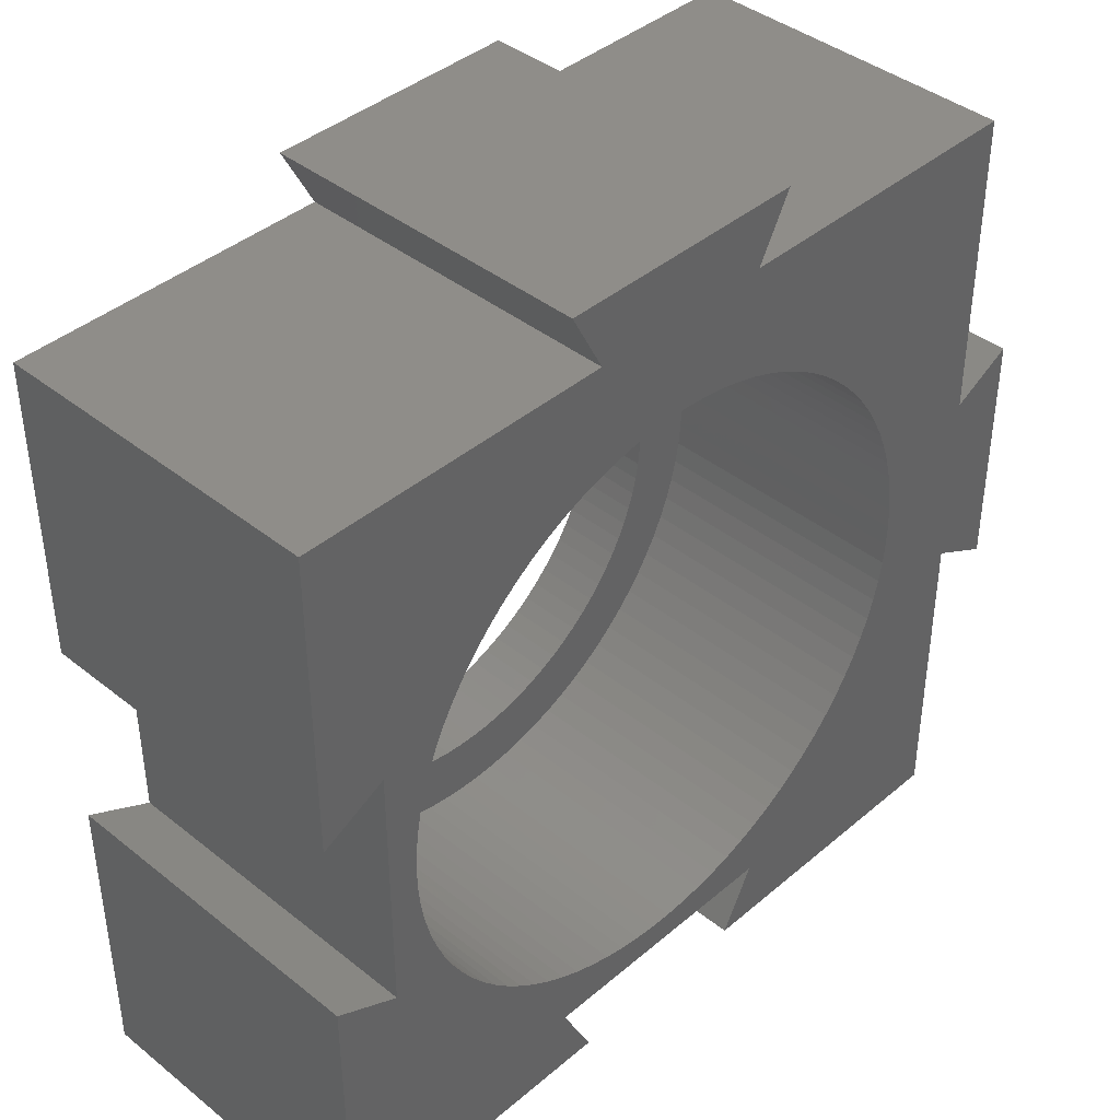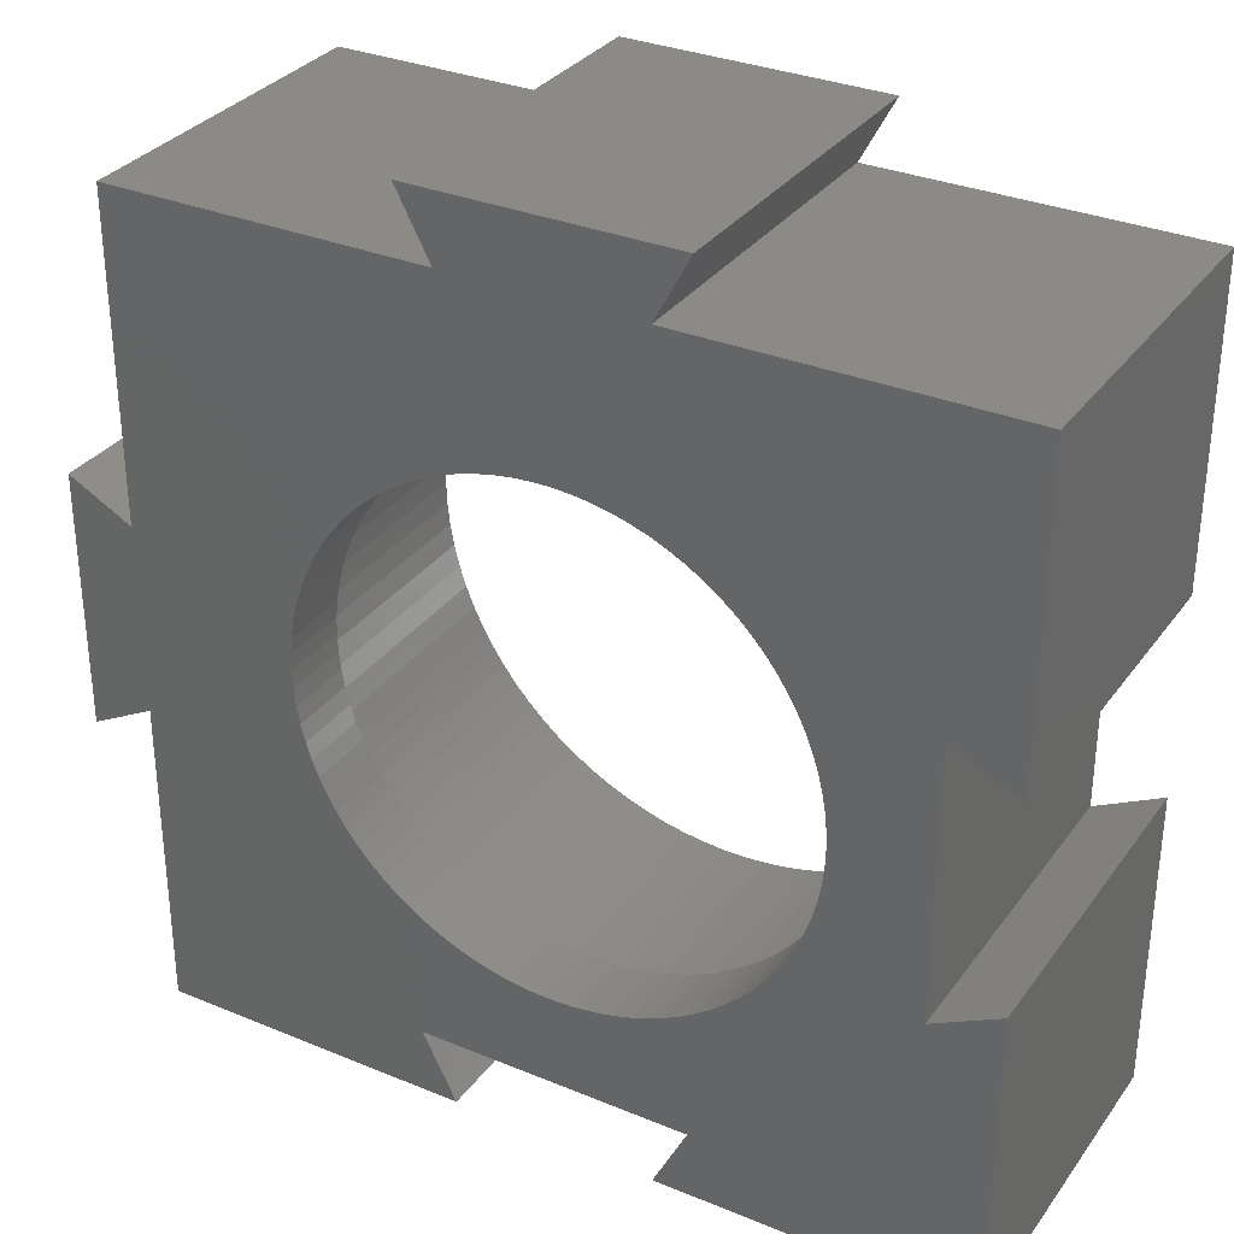
<metadata>
{"format":"stl","ext":"stl","renderer":"f3d","projection":"perspective","resolution":1024,"background":"white","views":[{"elev":40.9,"azim":-45.9,"up":"+Y"},{"elev":32.1,"azim":-149.9,"up":"+Y"}]}
</metadata>
<code>
# stl→obj: 400 verts, 800 faces
v -12.25 -12.25 0
v -12.25 -3 10
v -12.25 -3 0
v -12.25 -12.25 10
v -12.25 3 0
v -12.25 12.25 10
v -12.25 12.25 0
v -12.25 3 10
v 2.8 12.25 10
v 1.624 9.208 10
v 2.262 9.072 10
v 0.9773 9.299 10
v -2.8 12.25 10
v 3.8 14.15 10
v 0.3263 9.344 10
v -0.3263 9.344 10
v -0.9773 9.299 10
v -1.624 9.208 10
v -2.262 9.072 10
v -3.8 14.15 10
v 3.503 -8.669 10
v 4 -10.25 10
v 4.099 -8.404 10
v 2.889 -8.892 10
v 2.262 -9.072 10
v 1.624 -9.208 10
v 0.9773 -9.299 10
v 0.3263 -9.344 10
v -0.3263 -9.344 10
v -4 -10.25 10
v -0.9773 -9.299 10
v -1.624 -9.208 10
v -2.262 -9.072 10
v -2.889 -8.892 10
v -3.503 -8.669 10
v -4.099 -8.404 10
v 7.929 4.955 10
v 12.25 2.8 10
v 12.25 12.25 10
v 9.259 1.301 10
v 9.146 1.944 10
v 9.327 -0.6522 10
v 12.25 -2.8 10
v 9.35 0 10
v 9.327 0.6522 10
v 8.988 2.577 10
v 8.786 3.198 10
v 8.542 3.803 10
v 8.256 4.39 10
v 7.564 5.496 10
v 7.163 6.01 10
v 6.726 6.495 10
v 6.256 6.948 10
v 5.756 7.368 10
v 5.228 7.752 10
v 4.675 8.097 10
v 4.099 8.404 10
v 3.503 8.669 10
v 2.889 8.892 10
v 14.15 -3.8 10
v 14.15 3.8 10
v 9.259 -1.301 10
v 9.146 -1.944 10
v 8.988 -2.577 10
v 8.786 -3.198 10
v 8.542 -3.803 10
v 8.256 -4.39 10
v 7.929 -4.955 10
v 12.25 -12.25 10
v 7.564 -5.496 10
v 7.163 -6.01 10
v 6.726 -6.495 10
v 6.256 -6.948 10
v 5.756 -7.368 10
v 5.228 -7.752 10
v 4.675 -8.097 10
v 3 -12.25 10
v -2.889 8.892 10
v -3.503 8.669 10
v -4.099 8.404 10
v -4.675 8.097 10
v -5.228 7.752 10
v -5.756 7.368 10
v -6.256 6.948 10
v -6.726 6.495 10
v -7.163 6.01 10
v -9.327 0.6522 10
v -10.25 4 10
v -9.35 0 10
v -9.259 1.301 10
v -9.146 1.944 10
v -8.988 2.577 10
v -8.786 3.198 10
v -8.542 3.803 10
v -8.256 4.39 10
v -7.929 4.955 10
v -7.564 5.496 10
v -4.675 -8.097 10
v -5.228 -7.752 10
v -5.756 -7.368 10
v -6.256 -6.948 10
v -6.726 -6.495 10
v -7.163 -6.01 10
v -7.564 -5.496 10
v -10.25 -4 10
v -9.327 -0.6522 10
v -9.259 -1.301 10
v -9.146 -1.944 10
v -8.988 -2.577 10
v -8.786 -3.198 10
v -8.542 -3.803 10
v -8.256 -4.39 10
v -7.929 -4.955 10
v -3 -12.25 10
v 12.25 -2.8 0
v 12.25 -12.25 0
v 12.25 12.25 0
v 12.25 2.8 0
v 2.8 12.25 0
v -2.8 12.25 0
v 6.068 -4.408 0
v 7.336 -1.559 0
v 7.209 -2.067 0
v 7.482 0.5232 0
v 7.5 0 0
v 7.482 -0.5232 0
v 7.427 -1.044 0
v 7.048 -2.565 0
v 6.852 -3.051 0
v 6.622 -3.521 0
v 6.36 -3.974 0
v 5.745 -4.821 0
v 5.395 -5.21 0
v 4 -10.25 0
v 5.018 -5.574 0
v 4.617 -5.91 0
v 4.194 -6.218 0
v 3 -12.25 0
v 14.15 3.8 0
v 14.15 -3.8 0
v 7.427 1.044 0
v 7.336 1.559 0
v 7.209 2.067 0
v 7.048 2.565 0
v 6.852 3.051 0
v 6.622 3.521 0
v 6.36 3.974 0
v 6.068 4.408 0
v 5.745 4.821 0
v 5.395 5.21 0
v 5.018 5.574 0
v 4.617 5.91 0
v 4.194 6.218 0
v 3.75 6.495 0
v 3.288 6.741 0
v 2.81 6.954 0
v 2.318 7.133 0
v 3.75 -6.495 0
v 3.288 -6.741 0
v 2.81 -6.954 0
v 2.318 -7.133 0
v 1.814 -7.277 0
v 1.302 -7.386 0
v 0.784 -7.459 0
v 0.2617 -7.495 0
v -0.2617 -7.495 0
v -4 -10.25 0
v -0.784 -7.459 0
v -1.302 -7.386 0
v -1.814 -7.277 0
v -2.318 -7.133 0
v -2.81 -6.954 0
v -3.288 -6.741 0
v -3.75 -6.495 0
v -4.194 -6.218 0
v 1.814 7.277 0
v 1.302 7.386 0
v 0.784 7.459 0
v 0.2617 7.495 0
v -0.2617 7.495 0
v -0.784 7.459 0
v -1.302 7.386 0
v -1.814 7.277 0
v -2.318 7.133 0
v 3.8 14.15 0
v -3.8 14.15 0
v -4.617 -5.91 0
v -5.018 -5.574 0
v -5.395 -5.21 0
v -10.25 -4 0
v -5.745 -4.821 0
v -6.068 -4.408 0
v -6.36 -3.974 0
v -6.622 -3.521 0
v -6.852 -3.051 0
v -7.482 -0.5232 0
v -7.5 0 0
v -7.427 -1.044 0
v -7.336 -1.559 0
v -7.209 -2.067 0
v -7.048 -2.565 0
v -3 -12.25 0
v -2.81 6.954 0
v -3.288 6.741 0
v -3.75 6.495 0
v -4.194 6.218 0
v -4.617 5.91 0
v -5.018 5.574 0
v -5.395 5.21 0
v -10.25 4 0
v -5.745 4.821 0
v -6.068 4.408 0
v -6.36 3.974 0
v -6.622 3.521 0
v -6.852 3.051 0
v -7.482 0.5232 0
v -7.427 1.044 0
v -7.336 1.559 0
v -7.209 2.067 0
v -7.048 2.565 0
v 9.35 0 2
v 9.327 0.6522 2
v -9.327 0.6522 2
v -9.35 0 2
v -0.3263 9.344 2
v 0.3263 9.344 2
v 0.3263 -9.344 2
v -0.3263 -9.344 2
v 6.256 6.948 2
v 6.726 6.495 2
v -6.726 6.495 2
v -6.256 6.948 2
v -4.099 8.404 2
v -3.503 8.669 2
v 8.542 3.803 2
v 8.256 4.39 2
v 3.503 8.669 2
v 4.099 8.404 2
v 5.228 7.752 2
v 5.756 7.368 2
v -8.256 4.39 2
v -8.542 3.803 2
v -2.262 9.072 2
v -1.624 9.208 2
v 9.259 -1.301 2
v 9.327 -0.6522 2
v 3.503 -8.669 2
v 2.889 -8.892 2
v 9.146 1.944 2
v 8.988 2.577 2
v 7.564 5.496 2
v 7.163 6.01 2
v 7.929 4.955 2
v 1.624 9.208 2
v 2.262 9.072 2
v 0.9773 9.299 2
v -8.988 2.577 2
v -9.146 1.944 2
v -7.163 6.01 2
v -7.564 5.496 2
v -5.228 7.752 2
v -4.675 8.097 2
v -0.9773 9.299 2
v 6.726 -6.495 2
v 7.163 -6.01 2
v 8.786 -3.198 2
v 8.988 -2.577 2
v -8.542 -3.803 2
v -8.256 -4.39 2
v 7.5 0 2
v 7.482 0.5232 2
v 9.259 1.301 2
v 7.427 1.044 2
v 7.482 -0.5232 2
v 7.336 1.559 2
v 7.209 2.067 2
v 8.786 3.198 2
v 7.427 -1.044 2
v 7.048 2.565 2
v 9.146 -1.944 2
v 6.852 3.051 2
v 7.336 -1.559 2
v 6.622 3.521 2
v 6.36 3.974 2
v 7.209 -2.067 2
v 6.068 4.408 2
v 5.745 4.821 2
v 5.395 5.21 2
v 5.018 5.574 2
v 4.617 5.91 2
v 4.194 6.218 2
v 4.675 8.097 2
v 3.75 6.495 2
v 3.288 6.741 2
v 2.81 6.954 2
v 2.889 8.892 2
v 2.318 7.133 2
v 1.814 7.277 2
v 1.302 7.386 2
v 0.784 7.459 2
v 0.2617 7.495 2
v -0.2617 7.495 2
v -0.784 7.459 2
v -1.302 7.386 2
v -1.814 7.277 2
v -2.318 7.133 2
v -2.889 8.892 2
v -2.81 6.954 2
v -3.288 6.741 2
v -3.75 6.495 2
v -4.194 6.218 2
v -4.617 5.91 2
v -5.756 7.368 2
v -5.018 5.574 2
v -5.395 5.21 2
v -5.745 4.821 2
v -6.068 4.408 2
v -6.36 3.974 2
v -7.929 4.955 2
v -6.622 3.521 2
v -6.852 3.051 2
v -7.048 2.565 2
v -8.786 3.198 2
v -7.209 2.067 2
v 7.048 -2.565 2
v 8.542 -3.803 2
v 6.852 -3.051 2
v 8.256 -4.39 2
v 6.622 -3.521 2
v 7.929 -4.955 2
v 6.36 -3.974 2
v 7.564 -5.496 2
v 6.068 -4.408 2
v 5.745 -4.821 2
v 5.395 -5.21 2
v 6.256 -6.948 2
v 5.018 -5.574 2
v 5.756 -7.368 2
v 4.617 -5.91 2
v 5.228 -7.752 2
v 4.194 -6.218 2
v 4.675 -8.097 2
v 3.75 -6.495 2
v 4.099 -8.404 2
v 3.288 -6.741 2
v 2.81 -6.954 2
v 2.318 -7.133 2
v 2.262 -9.072 2
v 1.814 -7.277 2
v 1.624 -9.208 2
v 1.302 -7.386 2
v 0.9773 -9.299 2
v 0.784 -7.459 2
v 0.2617 -7.495 2
v -0.2617 -7.495 2
v -0.784 -7.459 2
v -0.9773 -9.299 2
v -1.302 -7.386 2
v -1.624 -9.208 2
v -1.814 -7.277 2
v -2.262 -9.072 2
v -2.318 -7.133 2
v -2.889 -8.892 2
v -2.81 -6.954 2
v -3.503 -8.669 2
v -3.288 -6.741 2
v -4.099 -8.404 2
v -3.75 -6.495 2
v -4.675 -8.097 2
v -4.194 -6.218 2
v -5.228 -7.752 2
v -4.617 -5.91 2
v -5.756 -7.368 2
v -5.018 -5.574 2
v -6.256 -6.948 2
v -5.395 -5.21 2
v -6.726 -6.495 2
v -5.745 -4.821 2
v -7.163 -6.01 2
v -6.068 -4.408 2
v -7.564 -5.496 2
v -6.36 -3.974 2
v -7.929 -4.955 2
v -6.622 -3.521 2
v -6.852 -3.051 2
v -7.048 -2.565 2
v -8.786 -3.198 2
v -7.209 -2.067 2
v -8.988 -2.577 2
v -7.336 -1.559 2
v -9.146 -1.944 2
v -7.427 -1.044 2
v -9.259 -1.301 2
v -7.482 -0.5232 2
v -9.327 -0.6522 2
v -7.5 0 2
v -7.336 1.559 2
v -7.427 1.044 2
v -9.259 1.301 2
v -7.482 0.5232 2
f 1 2 3
f 2 1 4
f 5 6 7
f 6 5 8
f 9 10 11
f 9 12 10
f 13 9 14
f 9 15 12
f 9 13 15
f 15 13 16
f 16 13 17
f 17 13 18
f 18 13 19
f 13 14 20
f 21 22 23
f 24 22 21
f 25 22 24
f 26 22 25
f 27 22 26
f 28 22 27
f 29 22 28
f 30 29 31
f 30 31 32
f 29 30 22
f 33 30 32
f 34 30 33
f 35 30 34
f 30 35 36
f 37 38 39
f 40 38 41
f 42 43 44
f 38 44 43
f 44 38 45
f 45 38 40
f 38 46 41
f 38 47 46
f 38 48 47
f 38 49 48
f 38 37 49
f 39 50 37
f 39 51 50
f 39 52 51
f 39 53 52
f 39 54 53
f 39 55 54
f 9 55 39
f 55 9 56
f 56 9 57
f 57 9 58
f 58 9 59
f 59 9 11
f 38 60 61
f 60 38 43
f 62 43 42
f 63 43 62
f 64 43 63
f 65 43 64
f 66 43 65
f 67 43 66
f 68 43 67
f 43 68 69
f 70 69 68
f 71 69 70
f 72 69 71
f 73 69 72
f 74 69 73
f 22 74 75
f 22 75 76
f 22 76 23
f 74 22 69
f 69 22 77
f 13 78 19
f 13 79 78
f 13 80 79
f 13 81 80
f 13 82 81
f 6 82 13
f 82 6 83
f 83 6 84
f 84 6 85
f 85 6 86
f 87 88 89
f 90 88 87
f 91 88 90
f 92 88 91
f 93 88 92
f 94 88 93
f 95 88 94
f 96 88 95
f 97 88 96
f 86 6 97
f 97 6 88
f 88 6 8
f 98 30 36
f 99 30 98
f 100 30 99
f 4 30 100
f 4 100 101
f 4 101 102
f 4 102 103
f 4 103 104
f 105 89 88
f 89 105 106
f 106 105 107
f 107 105 108
f 105 109 108
f 105 110 109
f 105 111 110
f 105 112 111
f 105 113 112
f 105 104 113
f 4 104 105
f 4 105 2
f 30 4 114
f 69 115 43
f 115 69 116
f 38 117 39
f 117 38 118
f 117 9 39
f 9 117 119
f 120 6 13
f 6 120 7
f 121 115 116
f 122 115 123
f 124 118 125
f 115 125 118
f 125 115 126
f 126 115 127
f 127 115 122
f 115 128 123
f 115 129 128
f 115 130 129
f 115 131 130
f 115 121 131
f 116 132 121
f 116 133 132
f 134 133 116
f 133 134 135
f 135 134 136
f 136 134 137
f 134 116 138
f 115 139 140
f 139 115 118
f 141 118 124
f 142 118 141
f 143 118 142
f 144 118 143
f 145 118 144
f 146 118 145
f 147 118 146
f 148 118 147
f 118 148 117
f 149 117 148
f 150 117 149
f 151 117 150
f 152 117 151
f 119 152 153
f 119 153 154
f 119 154 155
f 119 155 156
f 152 119 117
f 119 156 157
f 134 158 137
f 134 159 158
f 134 160 159
f 134 161 160
f 134 162 161
f 134 163 162
f 134 164 163
f 134 165 164
f 134 166 165
f 167 166 134
f 166 167 168
f 168 167 169
f 169 167 170
f 170 167 171
f 171 167 172
f 172 167 173
f 167 174 173
f 174 167 175
f 176 119 157
f 177 119 176
f 178 119 177
f 179 119 178
f 120 119 179
f 120 179 180
f 120 180 181
f 120 181 182
f 120 182 183
f 120 183 184
f 119 120 185
f 185 120 186
f 167 187 175
f 167 188 187
f 167 189 188
f 1 189 167
f 190 189 1
f 191 190 192
f 192 190 193
f 193 190 194
f 194 190 195
f 196 190 197
f 198 190 196
f 199 190 198
f 200 190 199
f 201 190 200
f 195 190 201
f 1 167 202
f 189 190 191
f 190 1 3
f 203 120 184
f 204 120 203
f 205 120 204
f 206 120 205
f 207 120 206
f 7 207 208
f 7 208 209
f 210 209 211
f 210 211 212
f 210 212 213
f 210 213 214
f 210 214 215
f 210 197 190
f 197 210 216
f 216 210 217
f 217 210 218
f 218 210 219
f 219 210 220
f 220 210 215
f 209 210 7
f 7 210 5
f 207 7 120
f 138 69 77
f 69 138 116
f 1 114 4
f 114 1 202
f 221 45 222
f 45 221 44
f 89 223 87
f 223 89 224
f 225 15 16
f 15 225 226
f 227 29 28
f 29 227 228
f 229 52 53
f 52 229 230
f 231 84 85
f 84 231 232
f 233 79 80
f 79 233 234
f 235 49 236
f 49 235 48
f 237 57 58
f 57 237 238
f 239 54 55
f 54 239 240
f 94 241 95
f 241 94 242
f 243 18 19
f 18 243 244
f 245 42 246
f 42 245 62
f 247 24 21
f 24 247 248
f 249 46 250
f 46 249 41
f 251 51 252
f 51 251 50
f 252 52 230
f 52 252 51
f 253 50 251
f 50 253 37
f 254 11 10
f 11 254 255
f 256 10 12
f 10 256 254
f 240 53 54
f 53 240 229
f 91 257 92
f 257 91 258
f 97 259 86
f 259 97 260
f 86 231 85
f 231 86 259
f 261 81 82
f 81 261 262
f 262 80 81
f 80 262 233
f 263 16 17
f 16 263 225
f 246 44 221
f 44 246 42
f 264 71 265
f 71 264 72
f 266 64 267
f 64 266 65
f 112 268 111
f 268 112 269
f 270 221 222
f 271 222 272
f 221 270 246
f 273 272 249
f 274 246 270
f 275 249 250
f 246 274 245
f 276 250 277
f 278 245 274
f 279 277 235
f 245 278 280
f 281 235 236
f 282 280 278
f 283 236 253
f 280 282 267
f 284 253 251
f 285 267 282
f 267 285 266
f 222 271 270
f 272 273 271
f 249 275 273
f 250 276 275
f 286 251 252
f 277 279 276
f 235 281 279
f 287 252 230
f 236 283 281
f 253 284 283
f 288 230 229
f 251 286 284
f 289 229 240
f 252 287 286
f 230 288 287
f 290 240 239
f 229 289 288
f 291 239 292
f 240 290 289
f 239 291 290
f 293 292 238
f 292 293 291
f 294 238 237
f 238 294 293
f 295 237 296
f 237 295 294
f 296 297 295
f 255 297 296
f 255 298 297
f 254 298 255
f 254 299 298
f 256 299 254
f 256 300 299
f 226 300 256
f 226 301 300
f 226 302 301
f 225 302 226
f 225 303 302
f 263 303 225
f 263 304 303
f 244 304 263
f 244 305 304
f 243 305 244
f 243 306 305
f 307 306 243
f 306 307 308
f 234 308 307
f 308 234 309
f 233 309 234
f 309 233 310
f 262 310 233
f 310 262 311
f 261 311 262
f 311 261 312
f 313 312 261
f 312 313 314
f 232 314 313
f 314 232 315
f 231 315 232
f 315 231 316
f 259 316 231
f 316 259 317
f 260 317 259
f 317 260 318
f 319 318 260
f 318 319 320
f 241 320 319
f 320 241 321
f 242 321 241
f 321 242 322
f 322 323 324
f 323 322 242
f 325 266 285
f 266 325 326
f 327 326 325
f 326 327 328
f 329 328 327
f 328 329 330
f 331 330 329
f 330 331 332
f 333 332 331
f 332 333 265
f 334 265 333
f 265 334 264
f 335 264 334
f 264 335 336
f 337 336 335
f 336 337 338
f 339 338 337
f 338 339 340
f 341 340 339
f 340 341 342
f 343 342 341
f 342 343 344
f 345 344 343
f 344 345 247
f 346 247 345
f 247 346 248
f 347 248 346
f 347 348 248
f 349 348 347
f 349 350 348
f 351 350 349
f 351 352 350
f 353 352 351
f 353 227 352
f 354 227 353
f 355 227 354
f 355 228 227
f 356 228 355
f 356 357 228
f 358 357 356
f 358 359 357
f 360 359 358
f 360 361 359
f 362 361 360
f 363 362 364
f 362 363 361
f 365 364 366
f 364 365 363
f 367 366 368
f 366 367 365
f 369 368 370
f 371 370 372
f 368 369 367
f 373 372 374
f 370 371 369
f 375 374 376
f 377 376 378
f 372 373 371
f 379 378 380
f 374 375 373
f 381 380 382
f 383 382 384
f 376 377 375
f 269 384 385
f 268 385 386
f 378 379 377
f 387 386 388
f 389 388 390
f 391 390 392
f 393 392 394
f 380 381 379
f 395 394 396
f 257 324 323
f 324 257 397
f 382 383 381
f 258 397 257
f 384 269 383
f 397 258 398
f 385 268 269
f 399 398 258
f 386 387 268
f 398 399 400
f 388 389 387
f 223 400 399
f 390 391 389
f 400 223 396
f 392 393 391
f 224 396 223
f 394 395 393
f 396 224 395
f 352 28 27
f 28 352 227
f 272 41 249
f 41 272 40
f 222 40 272
f 40 222 45
f 277 48 235
f 48 277 47
f 250 47 277
f 47 250 46
f 236 37 253
f 37 236 49
f 255 59 11
f 59 255 296
f 296 58 59
f 58 296 237
f 226 12 15
f 12 226 256
f 292 55 56
f 55 292 239
f 238 56 57
f 56 238 292
f 95 319 96
f 319 95 241
f 96 260 97
f 260 96 319
f 92 323 93
f 323 92 257
f 93 242 94
f 242 93 323
f 90 258 91
f 258 90 399
f 87 399 90
f 399 87 223
f 313 82 83
f 82 313 261
f 232 83 84
f 83 232 313
f 307 19 78
f 19 307 243
f 234 78 79
f 78 234 307
f 244 17 18
f 17 244 263
f 267 63 280
f 63 267 64
f 342 23 76
f 23 342 344
f 328 66 326
f 66 328 67
f 265 70 332
f 70 265 71
f 109 391 108
f 391 109 389
f 110 389 109
f 389 110 387
f 248 25 24
f 25 248 348
f 344 21 23
f 21 344 247
f 280 62 245
f 62 280 63
f 264 73 72
f 73 264 336
f 338 75 74
f 75 338 340
f 326 65 266
f 65 326 66
f 330 67 328
f 67 330 68
f 332 68 330
f 68 332 70
f 365 36 35
f 36 365 367
f 103 381 104
f 381 103 379
f 111 387 110
f 387 111 268
f 107 395 106
f 395 107 393
f 106 224 89
f 224 106 395
f 108 393 107
f 393 108 391
f 350 27 26
f 27 350 352
f 336 74 73
f 74 336 338
f 228 31 29
f 31 228 357
f 359 33 32
f 33 359 361
f 357 32 31
f 32 357 359
f 113 269 112
f 269 113 383
f 102 379 103
f 379 102 377
f 375 102 101
f 102 375 377
f 348 26 25
f 26 348 350
f 340 76 75
f 76 340 342
f 373 101 100
f 101 373 375
f 369 99 98
f 99 369 371
f 104 383 113
f 383 104 381
f 371 100 99
f 100 371 373
f 367 98 36
f 98 367 369
f 361 34 33
f 34 361 363
f 363 35 34
f 35 363 365
f 125 271 124
f 271 125 270
f 396 216 400
f 216 396 197
f 180 301 302
f 301 180 179
f 165 355 354
f 355 165 166
f 151 288 289
f 288 151 150
f 209 314 315
f 314 209 208
f 203 306 308
f 306 203 184
f 145 283 146
f 283 145 281
f 156 294 295
f 294 156 155
f 153 290 291
f 290 153 152
f 318 212 317
f 212 318 213
f 317 211 316
f 211 317 212
f 182 303 304
f 303 182 181
f 142 276 143
f 276 142 275
f 143 279 144
f 279 143 276
f 147 286 148
f 286 147 284
f 177 298 299
f 298 177 176
f 152 289 290
f 289 152 151
f 397 219 324
f 219 397 218
f 321 214 320
f 214 321 215
f 398 218 397
f 218 398 217
f 206 310 311
f 310 206 205
f 208 312 314
f 312 208 207
f 181 302 303
f 302 181 180
f 128 285 123
f 285 128 325
f 133 337 335
f 337 133 135
f 161 349 347
f 349 161 162
f 162 351 349
f 351 162 163
f 141 275 142
f 275 141 273
f 124 273 141
f 273 124 271
f 149 288 150
f 288 149 287
f 146 284 147
f 284 146 283
f 176 297 298
f 297 176 157
f 178 299 300
f 299 178 177
f 179 300 301
f 300 179 178
f 155 293 294
f 293 155 154
f 154 291 293
f 291 154 153
f 316 209 315
f 209 316 211
f 320 213 318
f 213 320 214
f 322 215 321
f 215 322 220
f 324 220 322
f 220 324 219
f 400 217 398
f 217 400 216
f 204 308 309
f 308 204 203
f 205 309 310
f 309 205 204
f 207 311 312
f 311 207 206
f 184 305 306
f 305 184 183
f 183 304 305
f 304 183 182
f 122 278 127
f 278 122 282
f 127 274 126
f 274 127 278
f 133 334 132
f 334 133 335
f 131 329 130
f 329 131 331
f 388 199 390
f 199 388 200
f 385 201 386
f 201 385 195
f 160 347 346
f 347 160 161
f 144 281 145
f 281 144 279
f 148 287 149
f 287 148 286
f 157 295 297
f 295 157 156
f 123 282 122
f 282 123 285
f 126 270 125
f 270 126 274
f 159 346 345
f 346 159 160
f 158 345 343
f 345 158 159
f 129 325 128
f 325 129 327
f 130 327 129
f 327 130 329
f 169 360 358
f 360 169 170
f 170 362 360
f 362 170 171
f 188 376 374
f 376 188 189
f 380 193 382
f 193 380 192
f 384 195 385
f 195 384 194
f 386 200 388
f 200 386 201
f 390 198 392
f 198 390 199
f 163 353 351
f 353 163 164
f 164 354 353
f 354 164 165
f 121 331 131
f 331 121 333
f 132 333 121
f 333 132 334
f 135 339 337
f 339 135 136
f 166 356 355
f 356 166 168
f 172 366 364
f 366 172 173
f 173 368 366
f 368 173 174
f 187 374 372
f 374 187 188
f 171 364 362
f 364 171 172
f 376 191 378
f 191 376 189
f 378 192 380
f 192 378 191
f 382 194 384
f 194 382 193
f 392 196 394
f 196 392 198
f 394 197 396
f 197 394 196
f 174 370 368
f 370 174 175
f 175 372 370
f 372 175 187
f 168 358 356
f 358 168 169
f 136 341 339
f 341 136 137
f 137 343 341
f 343 137 158
f 190 2 105
f 2 190 3
f 190 88 210
f 88 190 105
f 5 88 8
f 88 5 210
f 138 22 134
f 22 138 77
f 167 22 30
f 22 167 134
f 114 167 30
f 167 114 202
f 139 38 61
f 38 139 118
f 115 60 43
f 60 115 140
f 60 139 61
f 139 60 140
f 120 20 186
f 20 120 13
f 9 185 14
f 185 9 119
f 185 20 14
f 20 185 186

</code>
